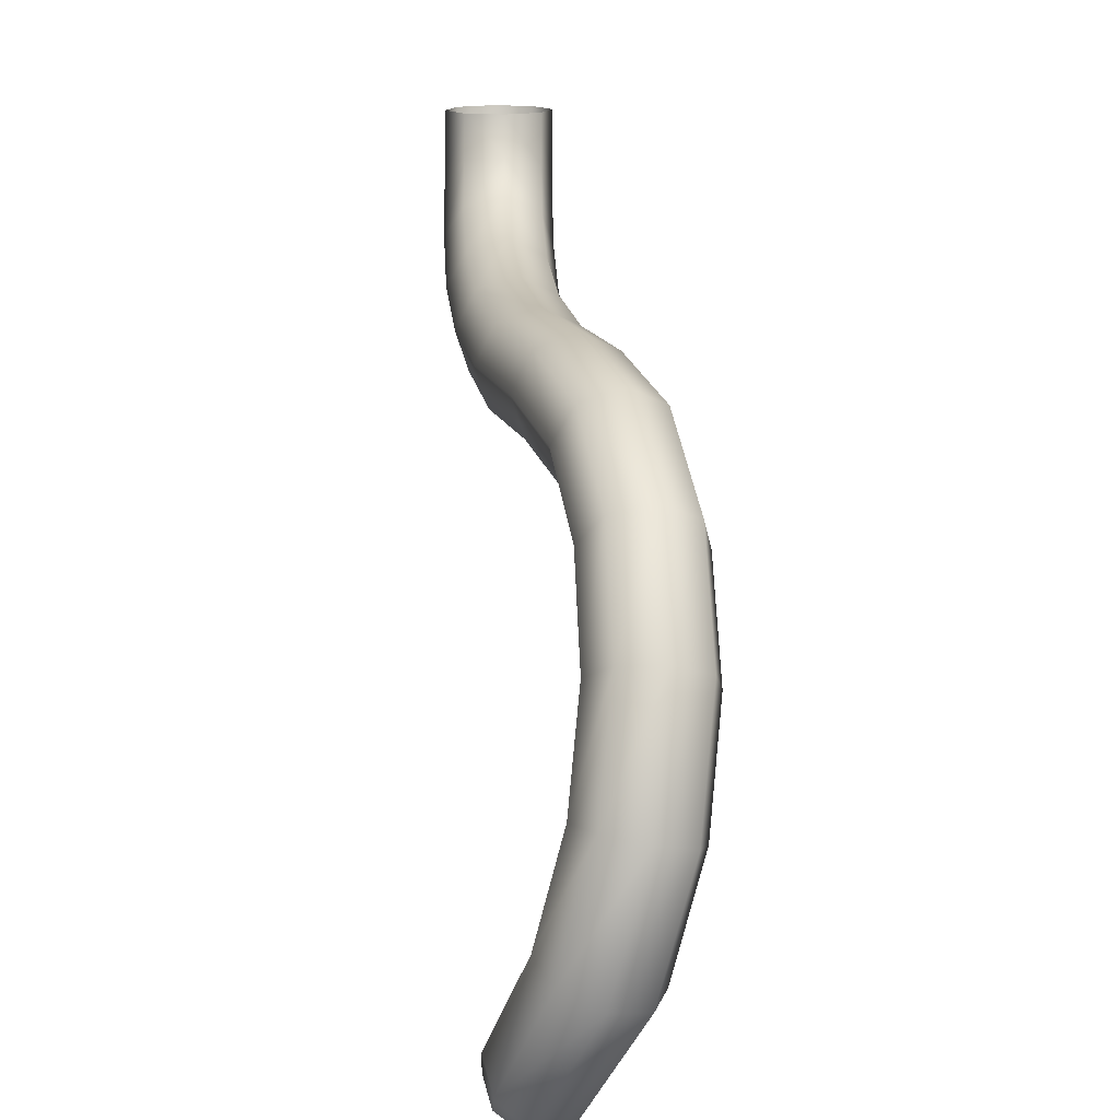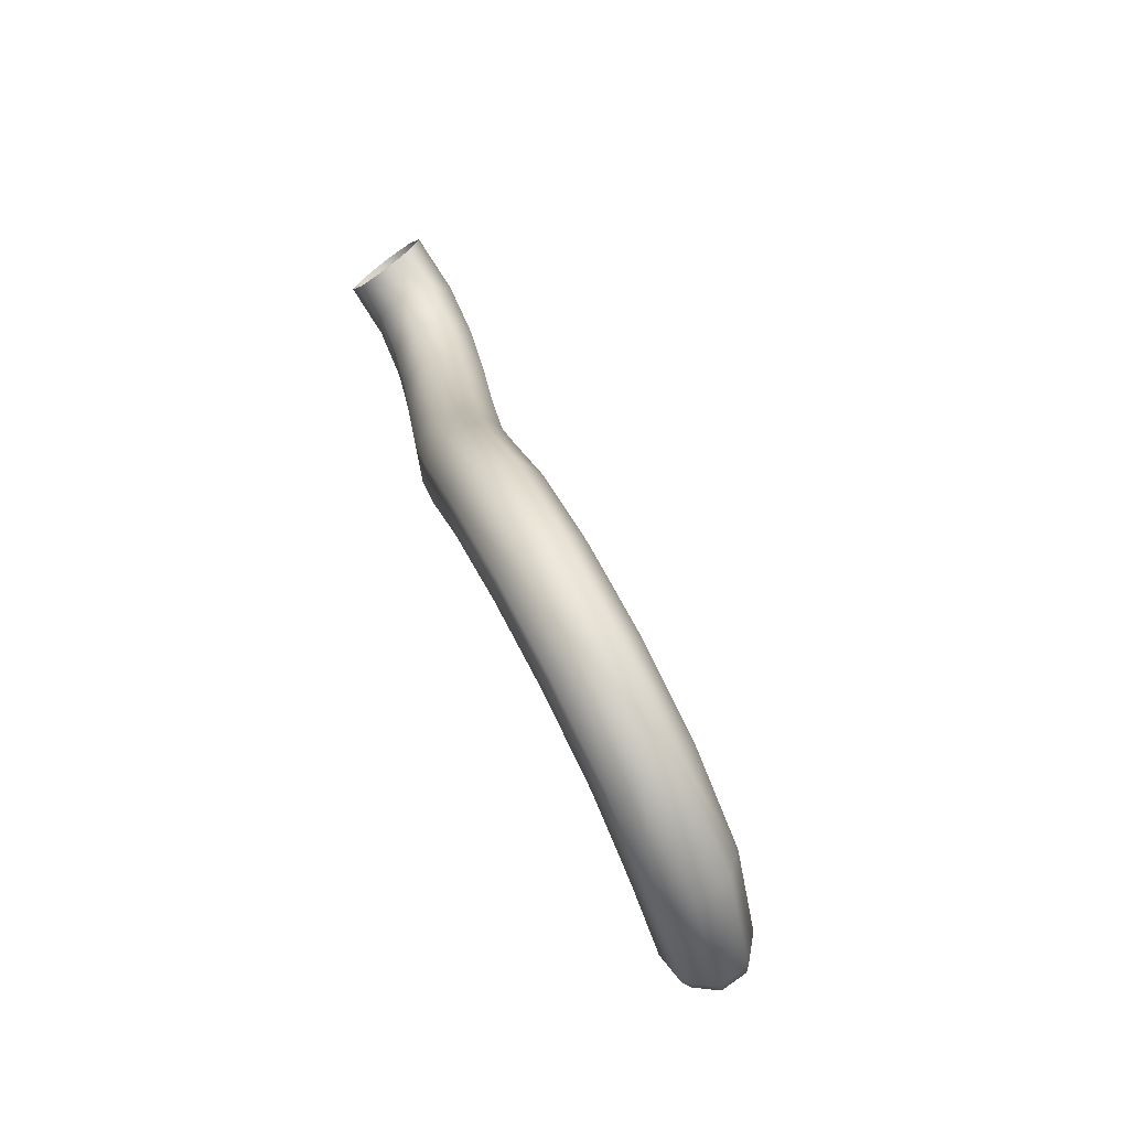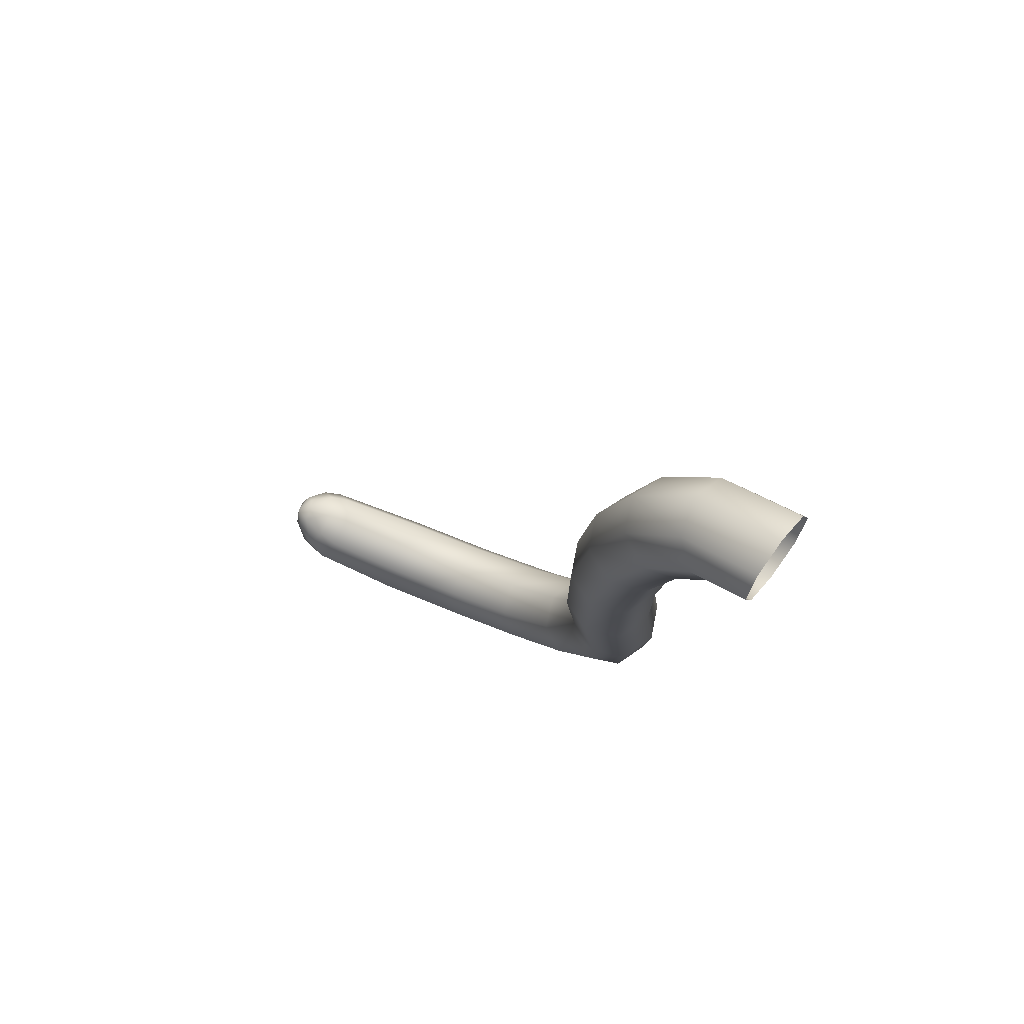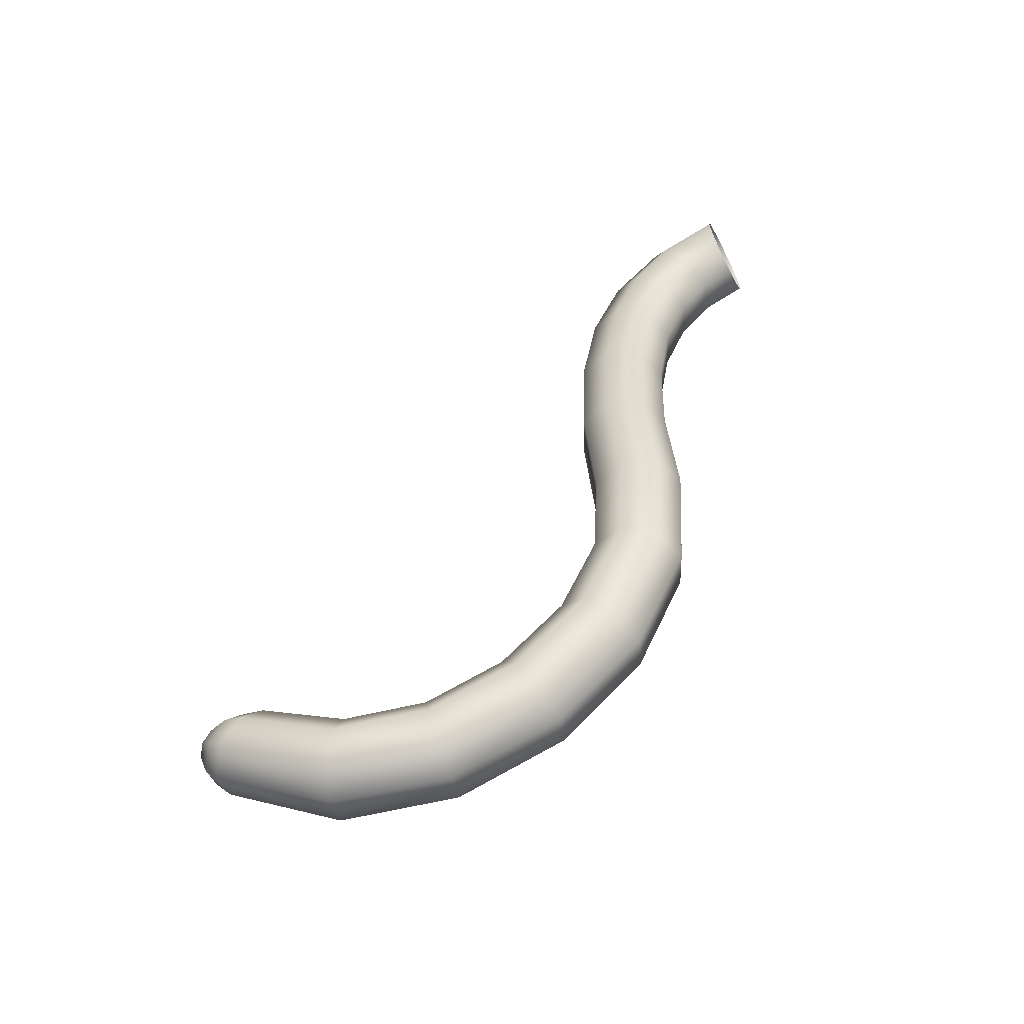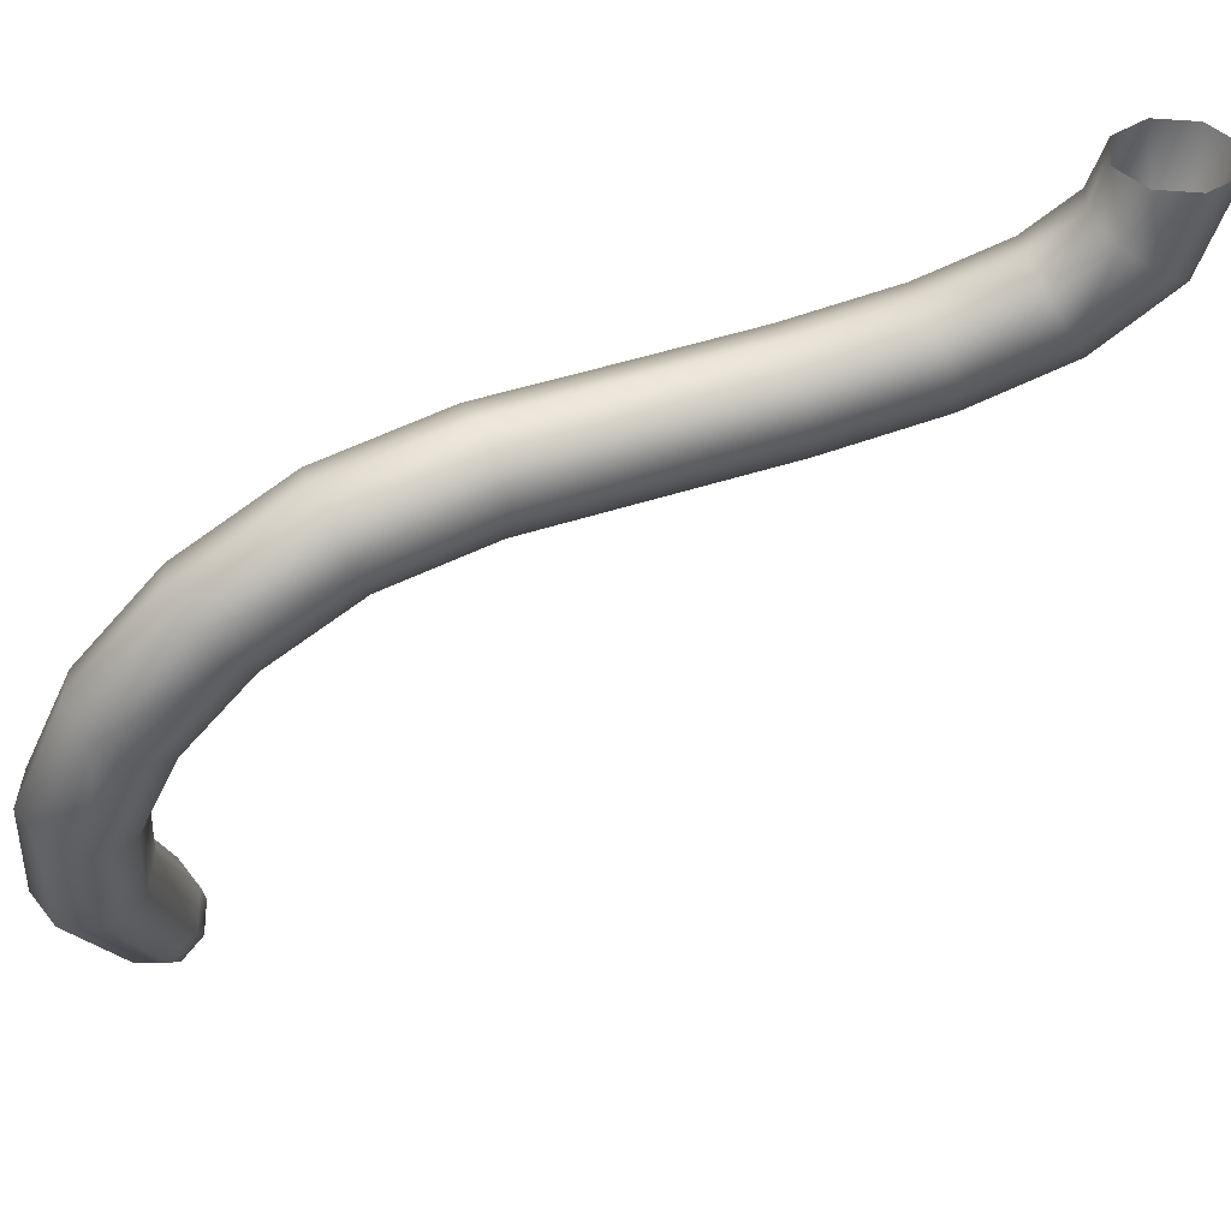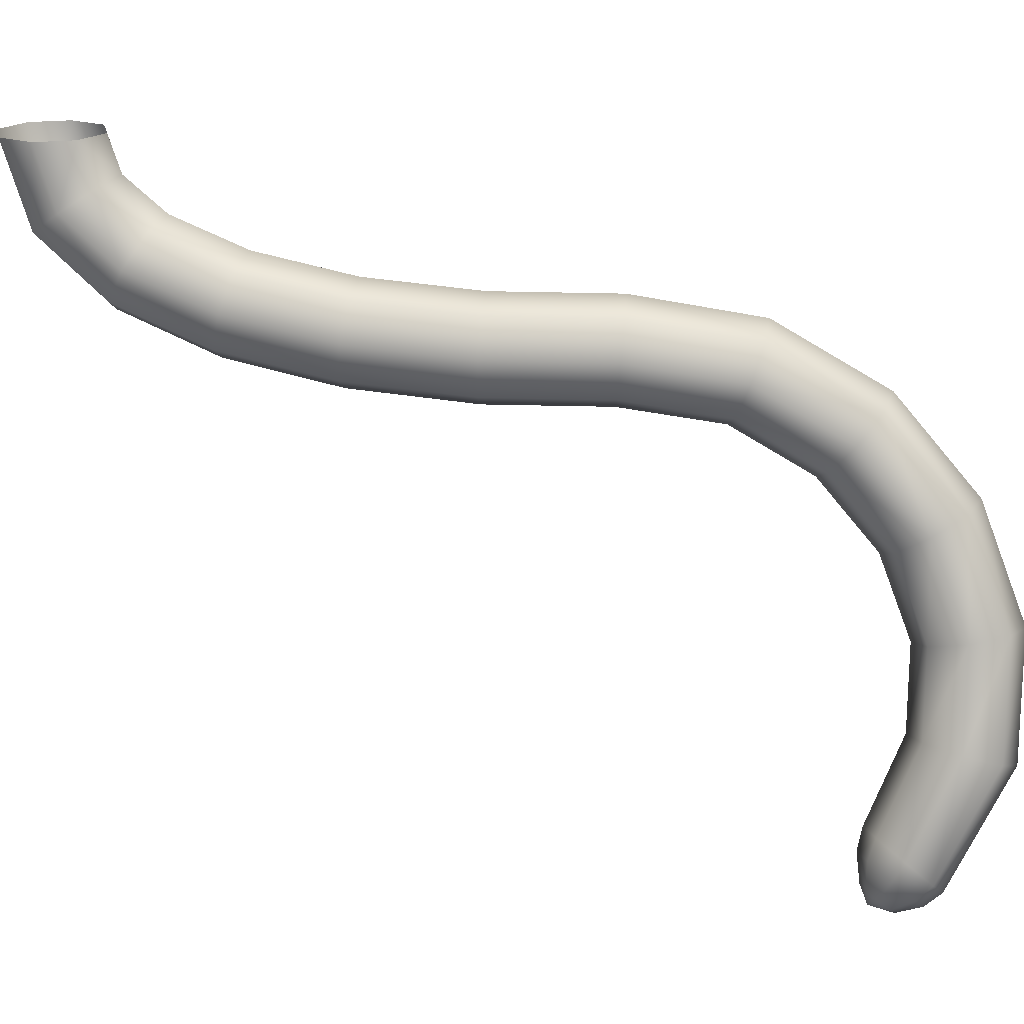
<metadata>
{"format":"obj","ext":"obj","renderer":"f3d","projection":"perspective","resolution":1024,"background":"white","views":[{"elev":14.4,"azim":-4.5,"up":"+Z"},{"elev":-72.2,"azim":36.4,"up":"+Y"},{"elev":66.7,"azim":-52.1,"up":"+Y"},{"elev":-63.5,"azim":-62.6,"up":"+Y"},{"elev":41.2,"azim":77.6,"up":"+Z"},{"elev":19.8,"azim":-76.8,"up":"+Z"}]}
</metadata>
<code>
o BezierCurve.004_CUBezierCurve.001
v -0.01988 0.1581 -0.5993
v 0.004762 0.1694 -0.6036
v 0.01808 0.1912 -0.5936
v 0.01227 0.2108 -0.5754
v -0.009264 0.2167 -0.5595
v -0.03391 0.2055 -0.5553
v -0.04723 0.1837 -0.5652
v -0.04142 0.1641 -0.5834
v 0.01639 0.1144 -0.5133
v 0.04309 0.1276 -0.5195
v 0.05415 0.1558 -0.5174
v 0.04309 0.1826 -0.5082
v 0.01639 0.1923 -0.4973
v -0.01031 0.1791 -0.4911
v -0.02137 0.1509 -0.4932
v -0.01031 0.1241 -0.5024
v 0.04097 0.1159 -0.4197
v 0.06716 0.1291 -0.4278
v 0.0756 0.1573 -0.4355
v 0.06133 0.184 -0.4383
v 0.03272 0.1936 -0.4345
v 0.006517 0.1804 -0.4264
v -0.001922 0.1522 -0.4187
v 0.01235 0.1255 -0.4159
v 0.05324 0.1524 -0.3323
v 0.07917 0.1648 -0.3422
v 0.08638 0.1896 -0.3583
v 0.07063 0.2122 -0.3713
v 0.04116 0.2194 -0.3734
v 0.01523 0.207 -0.3635
v 0.00802 0.1822 -0.3473
v 0.02377 0.1596 -0.3344
v 0.05408 0.2165 -0.2599
v 0.07999 0.2275 -0.2715
v 0.08709 0.2464 -0.2942
v 0.07123 0.2622 -0.3147
v 0.0417 0.2656 -0.3211
v 0.01579 0.2547 -0.3096
v 0.008681 0.2357 -0.2869
v 0.02454 0.2199 -0.2663
v 0.04414 0.3019 -0.2109
v 0.0703 0.3107 -0.2237
v 0.07832 0.3217 -0.2509
v 0.06351 0.3285 -0.2765
v 0.03453 0.3271 -0.2857
v 0.008372 0.3183 -0.2729
v 0.000346 0.3073 -0.2457
v 0.01516 0.3005 -0.22
v 0.02501 0.3978 -0.1946
v 0.05163 0.404 -0.208
v 0.06087 0.4081 -0.2366
v 0.04732 0.4078 -0.2639
v 0.01891 0.4032 -0.2737
v -0.007712 0.397 -0.2604
v -0.01695 0.3928 -0.2317
v -0.003394 0.3932 -0.2045
v 0.008126 0.4914 -0.1942
v 0.03507 0.4956 -0.2076
v 0.04458 0.4981 -0.2364
v 0.03108 0.4975 -0.2637
v 0.002483 0.494 -0.2734
v -0.02446 0.4898 -0.26
v -0.03397 0.4873 -0.2312
v -0.02047 0.488 -0.2039
v 0.000224 0.5788 -0.1872
v 0.02724 0.5823 -0.2007
v 0.03657 0.5867 -0.2293
v 0.02273 0.5895 -0.2563
v -0.006164 0.5891 -0.2657
v -0.03318 0.5856 -0.2522
v -0.04251 0.5812 -0.2236
v -0.02867 0.5784 -0.1967
v -0.001875 0.6564 -0.1725
v 0.02513 0.6603 -0.1859
v 0.03434 0.6683 -0.2138
v 0.02036 0.6756 -0.2398
v -0.008628 0.678 -0.2487
v -0.03563 0.674 -0.2353
v -0.04484 0.6661 -0.2074
v -0.03086 0.6588 -0.1814
v -0.000681 0.7155 -0.1505
v 0.02636 0.7217 -0.1629
v 0.03566 0.7359 -0.1881
v 0.02177 0.7498 -0.2113
v -0.007169 0.7552 -0.2189
v -0.03421 0.749 -0.2065
v -0.04351 0.7348 -0.1813
v -0.02962 0.7209 -0.1581
v 0.001271 0.7487 -0.1247
v 0.02851 0.7593 -0.1332
v 0.03824 0.7828 -0.1498
v 0.02476 0.8055 -0.1649
v -0.004029 0.8141 -0.1696
v -0.03127 0.8035 -0.1611
v -0.041 0.78 -0.1445
v -0.02752 0.7573 -0.1294
v 0.00221 0.7587 -0.09642
v 0.02961 0.7719 -0.09642
v 0.03967 0.8005 -0.09642
v 0.02649 0.828 -0.09642
v -0.00221 0.838 -0.09642
v -0.02961 0.8248 -0.09642
v -0.03967 0.7961 -0.09642
v -0.02649 0.7687 -0.09642
v -0.02628 0.1903 -0.6158
v -0.01552 0.1953 -0.6176
v -0.009697 0.2048 -0.6133
v -0.01224 0.2133 -0.6053
v -0.02164 0.2159 -0.5984
v -0.03241 0.211 -0.5965
v -0.03823 0.2015 -0.6009
v -0.03569 0.1929 -0.6088
v -0.02829 0.2093 -0.6106
v -0.04166 0.1758 -0.5966
v -0.0465 0.1922 -0.5814
v -0.0354 0.2103 -0.5731
v -0.003141 0.1802 -0.6134
v -0.0237 0.1708 -0.6099
v 0.003122 0.2148 -0.5899
v 0.00797 0.1984 -0.6051
v -0.01484 0.2197 -0.5766
f 9 8 1
f 10 1 2
f 11 2 3
f 12 3 4
f 13 4 5
f 6 13 5
f 7 14 6
f 8 15 7
f 17 16 9
f 18 9 10
f 11 18 10
f 12 19 11
f 13 20 12
f 14 21 13
f 23 14 15
f 24 15 16
f 25 24 17
f 26 17 18
f 19 26 18
f 20 27 19
f 21 28 20
f 22 29 21
f 31 22 23
f 32 23 24
f 33 32 25
f 34 25 26
f 35 26 27
f 28 35 27
f 29 36 28
f 30 37 29
f 31 38 30
f 40 31 32
f 33 48 40
f 42 33 34
f 43 34 35
f 44 35 36
f 45 36 37
f 38 45 37
f 39 46 38
f 40 47 39
f 49 48 41
f 42 49 41
f 43 50 42
f 44 51 43
f 45 52 44
f 54 45 46
f 55 46 47
f 56 47 48
f 57 56 49
f 50 57 49
f 51 58 50
f 52 59 51
f 53 60 52
f 62 53 54
f 63 54 55
f 64 55 56
f 57 72 64
f 58 65 57
f 59 66 58
f 60 67 59
f 69 60 61
f 70 61 62
f 71 62 63
f 72 63 64
f 73 72 65
f 66 73 65
f 67 74 66
f 68 75 67
f 69 76 68
f 78 69 70
f 79 70 71
f 80 71 72
f 81 80 73
f 74 81 73
f 75 82 74
f 76 83 75
f 77 84 76
f 86 77 78
f 87 78 79
f 88 79 80
f 89 88 81
f 82 89 81
f 83 90 82
f 84 91 83
f 85 92 84
f 94 85 86
f 95 86 87
f 96 87 88
f 89 104 96
f 90 97 89
f 91 98 90
f 92 99 91
f 101 92 93
f 102 93 94
f 103 94 95
f 104 95 96
f 120 108 119
f 117 105 106
f 115 110 111
f 114 111 112
f 117 107 120
f 119 109 121
f 121 110 116
f 118 112 105
f 112 111 113
f 109 108 113
f 106 105 113
f 105 112 113
f 110 109 113
f 107 106 113
f 111 110 113
f 108 107 113
f 1 114 118
f 5 116 6
f 4 121 5
f 2 120 3
f 8 115 114
f 7 116 115
f 2 118 117
f 3 119 4
f 9 16 8
f 10 9 1
f 11 10 2
f 12 11 3
f 13 12 4
f 6 14 13
f 7 15 14
f 8 16 15
f 17 24 16
f 18 17 9
f 11 19 18
f 12 20 19
f 13 21 20
f 14 22 21
f 23 22 14
f 24 23 15
f 25 32 24
f 26 25 17
f 19 27 26
f 20 28 27
f 21 29 28
f 22 30 29
f 31 30 22
f 32 31 23
f 33 40 32
f 34 33 25
f 35 34 26
f 28 36 35
f 29 37 36
f 30 38 37
f 31 39 38
f 40 39 31
f 33 41 48
f 42 41 33
f 43 42 34
f 44 43 35
f 45 44 36
f 38 46 45
f 39 47 46
f 40 48 47
f 49 56 48
f 42 50 49
f 43 51 50
f 44 52 51
f 45 53 52
f 54 53 45
f 55 54 46
f 56 55 47
f 57 64 56
f 50 58 57
f 51 59 58
f 52 60 59
f 53 61 60
f 62 61 53
f 63 62 54
f 64 63 55
f 57 65 72
f 58 66 65
f 59 67 66
f 60 68 67
f 69 68 60
f 70 69 61
f 71 70 62
f 72 71 63
f 73 80 72
f 66 74 73
f 67 75 74
f 68 76 75
f 69 77 76
f 78 77 69
f 79 78 70
f 80 79 71
f 81 88 80
f 74 82 81
f 75 83 82
f 76 84 83
f 77 85 84
f 86 85 77
f 87 86 78
f 88 87 79
f 89 96 88
f 82 90 89
f 83 91 90
f 84 92 91
f 85 93 92
f 94 93 85
f 95 94 86
f 96 95 87
f 89 97 104
f 90 98 97
f 91 99 98
f 92 100 99
f 101 100 92
f 102 101 93
f 103 102 94
f 104 103 95
f 120 107 108
f 117 118 105
f 115 116 110
f 114 115 111
f 117 106 107
f 119 108 109
f 121 109 110
f 118 114 112
f 1 8 114
f 5 121 116
f 4 119 121
f 2 117 120
f 8 7 115
f 7 6 116
f 2 1 118
f 3 120 119

</code>
